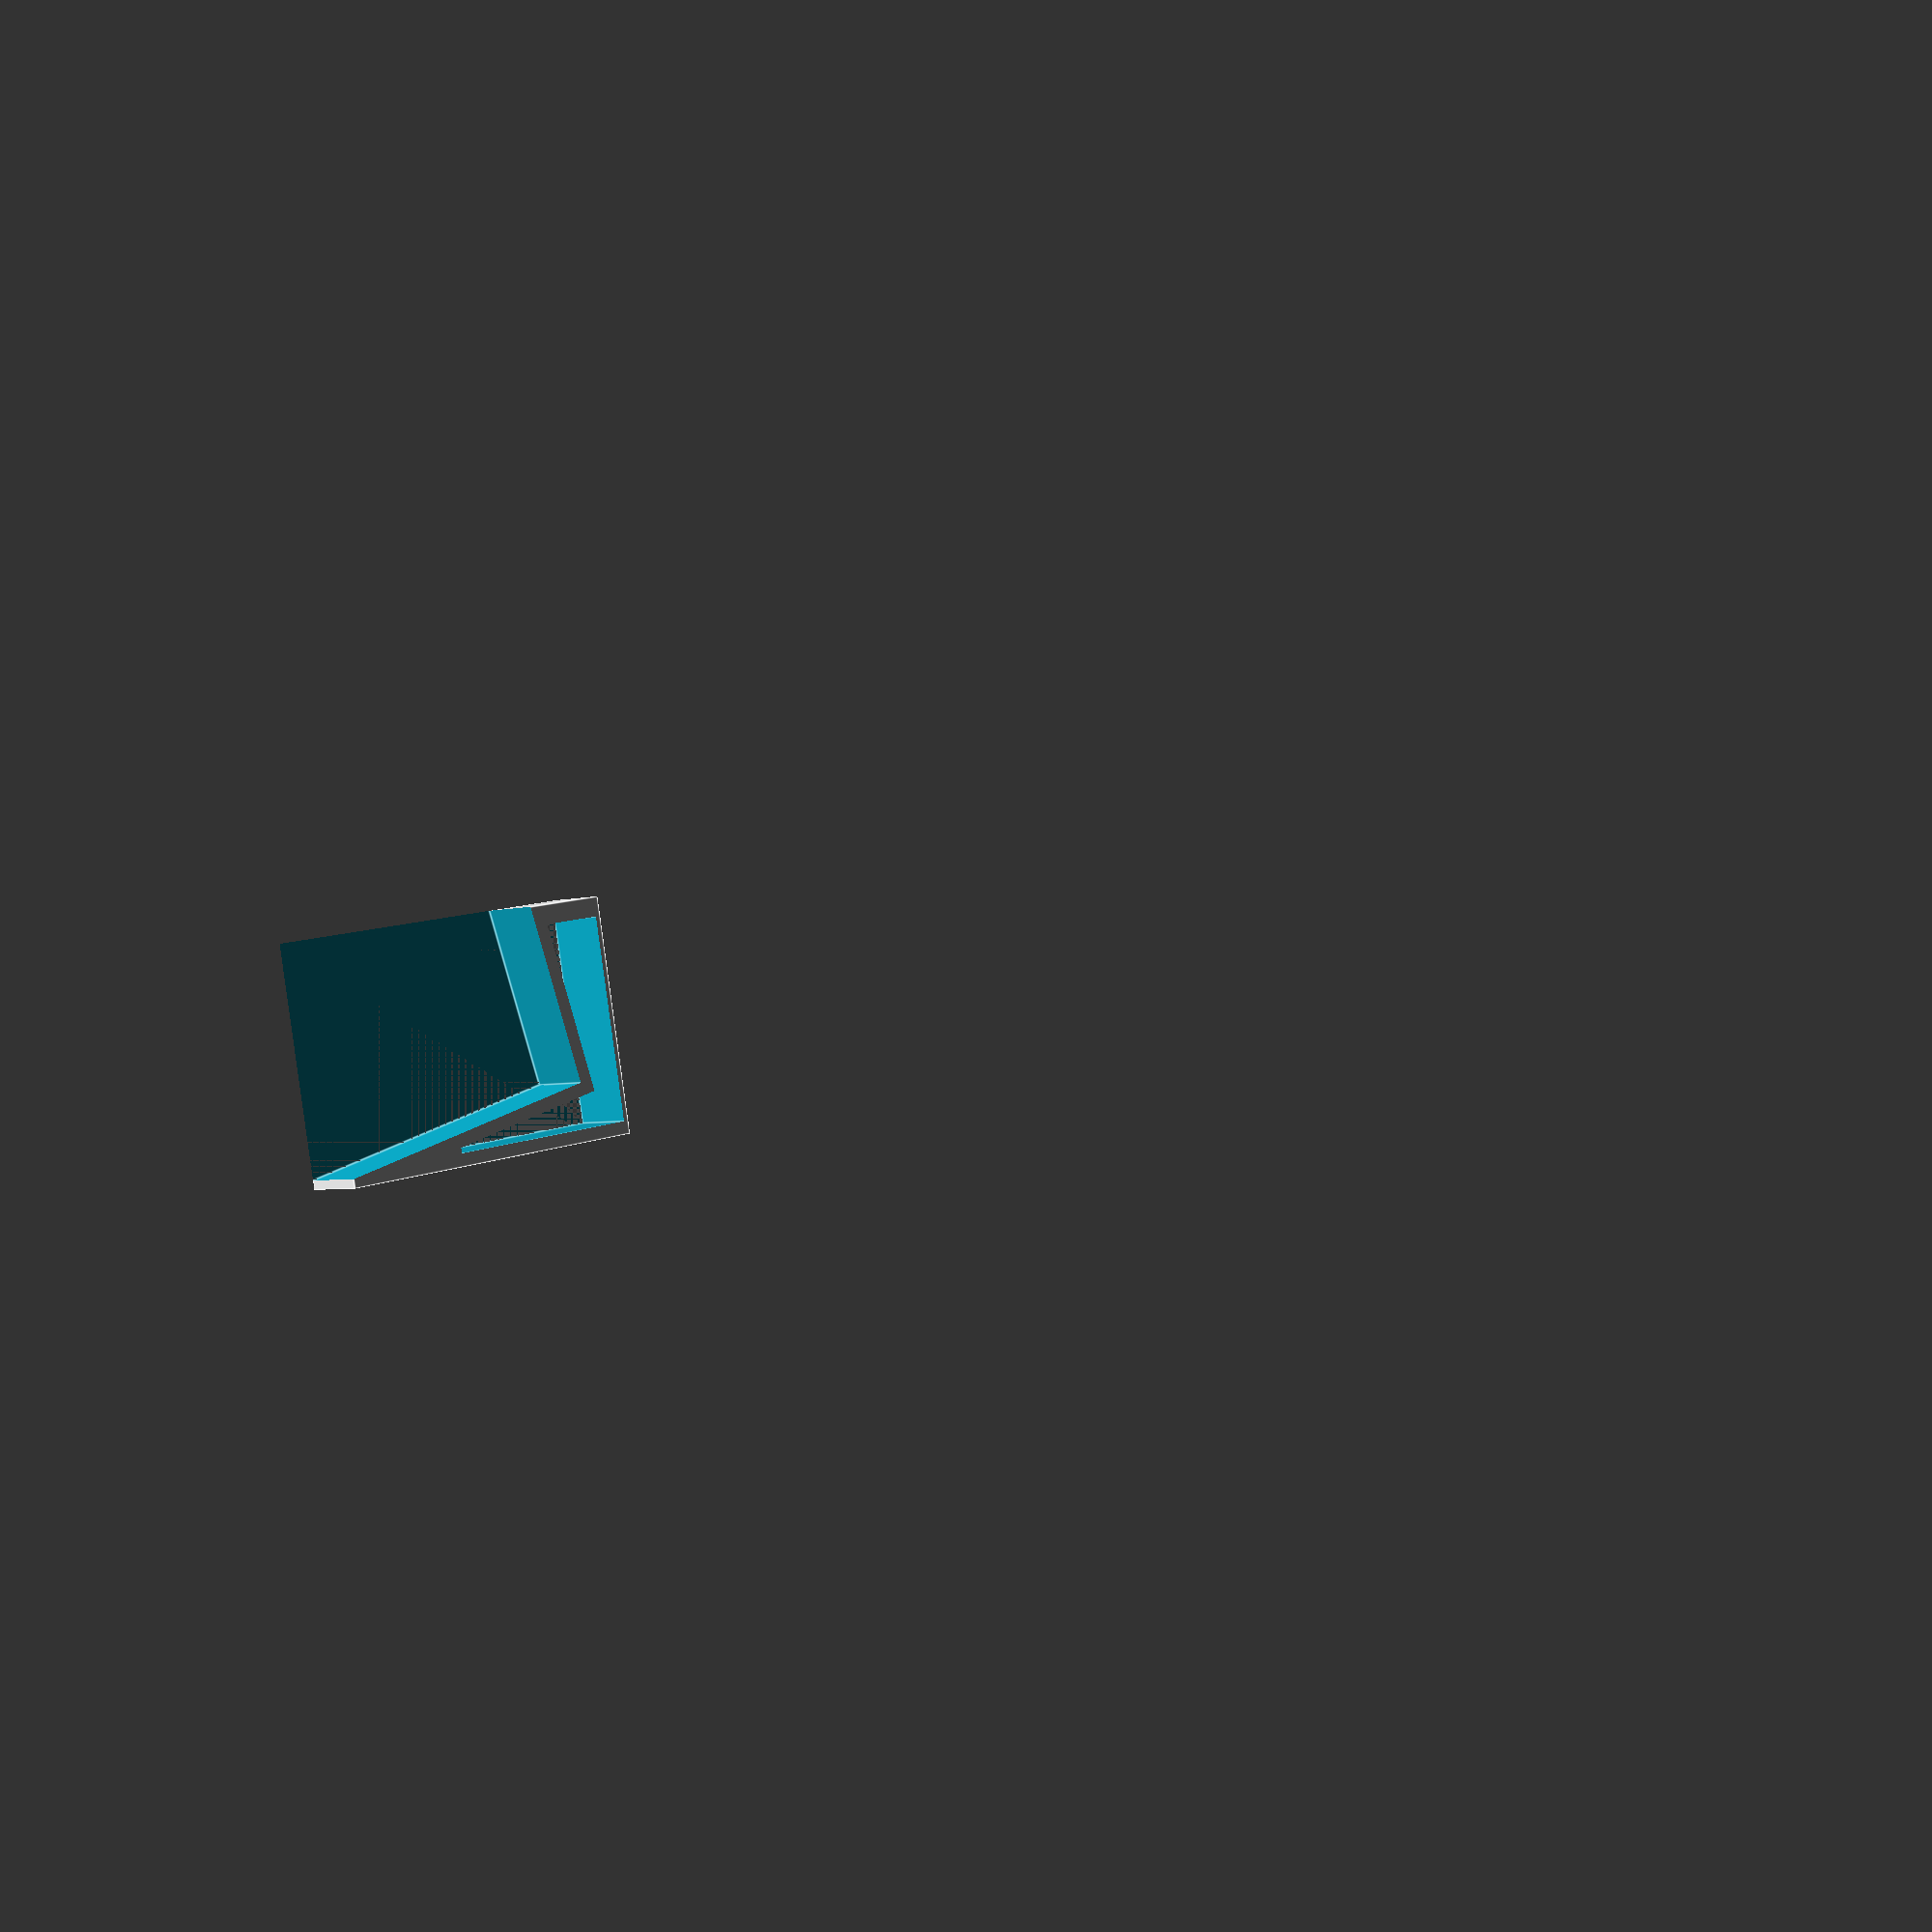
<openscad>
// make noise case 60deg riser wedge
//
// case dimensions: 
//   130.55mm x 69.85mm x 546.1mm
//
w = 26; // width of riser
x = 130.55; // case dimensions
y = 546.10; 
z =  69.85;
z_alt = z + 100; // inflated depth to clear overlap

t = -80; // angle of rotation, 'theta', in degrees
r = 20; // rise in mm

module case() {
  translate([0, 0, r]) // raised
    rotate([0, t, 0]) // rotated
      cube([x, y, z]);
}

module riser(x_add) {
  // x-offset generated by rotation of z component, plus additional x-offset
  x_z_offset = -sin(t) * z + x_add; 
  x_y_offset = cos(t) * x; // x-offset generated by rotation of y component
  z_x_offset = -sin(t) * x; // z-offset generated by rotation of x component

  difference() {
    // encapsulating volume
      translate([-x_z_offset, 0, 0])
        cube([x_z_offset + x_y_offset, w, z_x_offset]);

    // the case, tilted and raised.
    // exaggerated depth to clear front panel
    translate([0, 0, r])
    rotate([0, t, 0])
      cube([x, y, z_alt]);
  }
}

// currently manually scaled/hollowed
// s/b calculated from riser shape and angle
module hollow_riser() {
  difference() {
    riser(0);
    translate([4, 0, 2])
      scale([0.6, 1.1, 0.6])
        riser(40);
  }
}

// case();
// riser(0);
hollow_riser();

</openscad>
<views>
elev=348.7 azim=78.8 roll=47.1 proj=p view=edges
</views>
